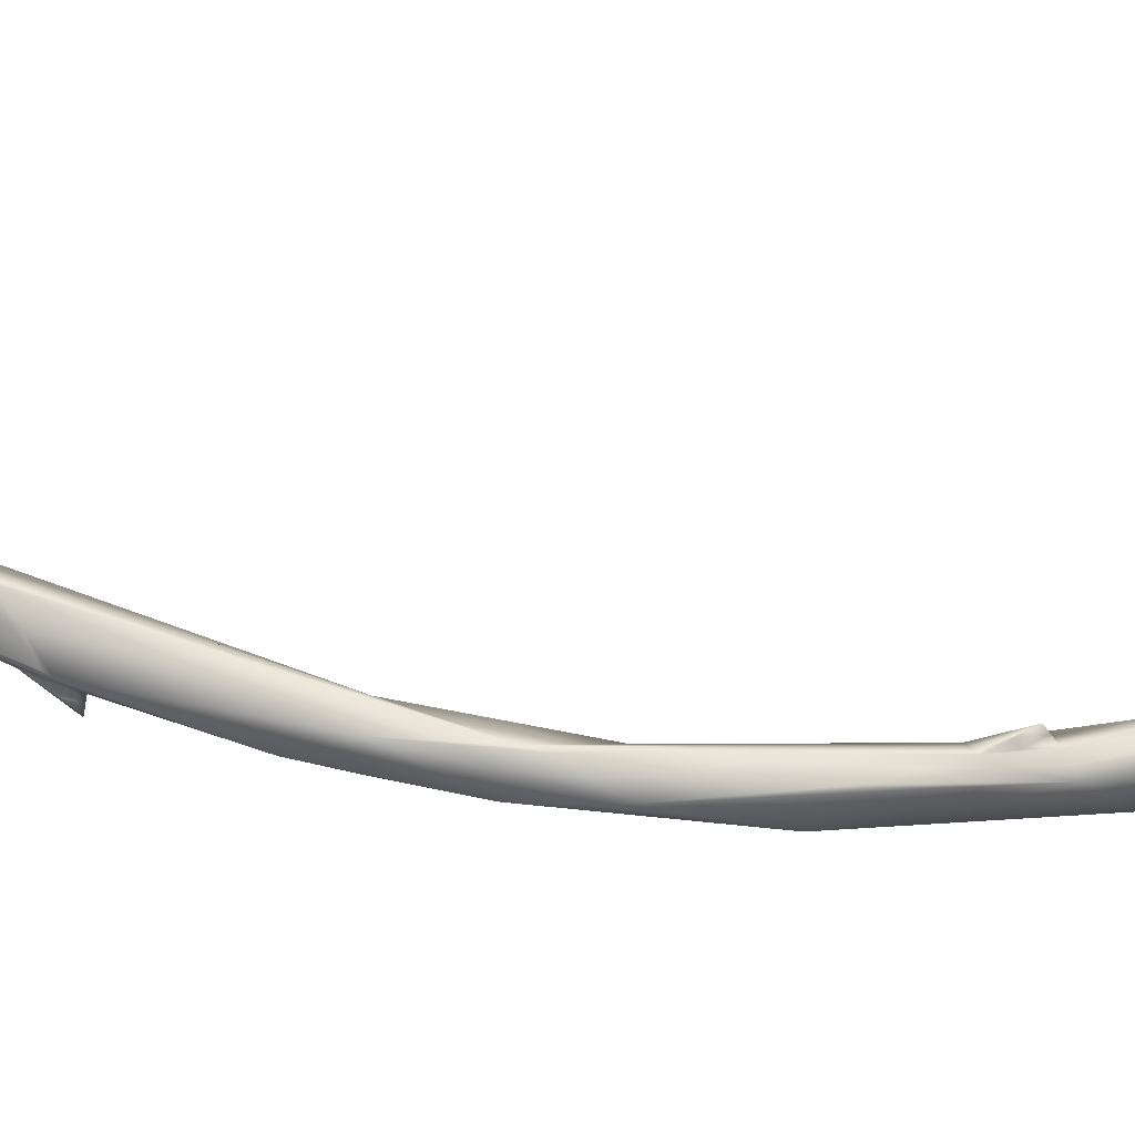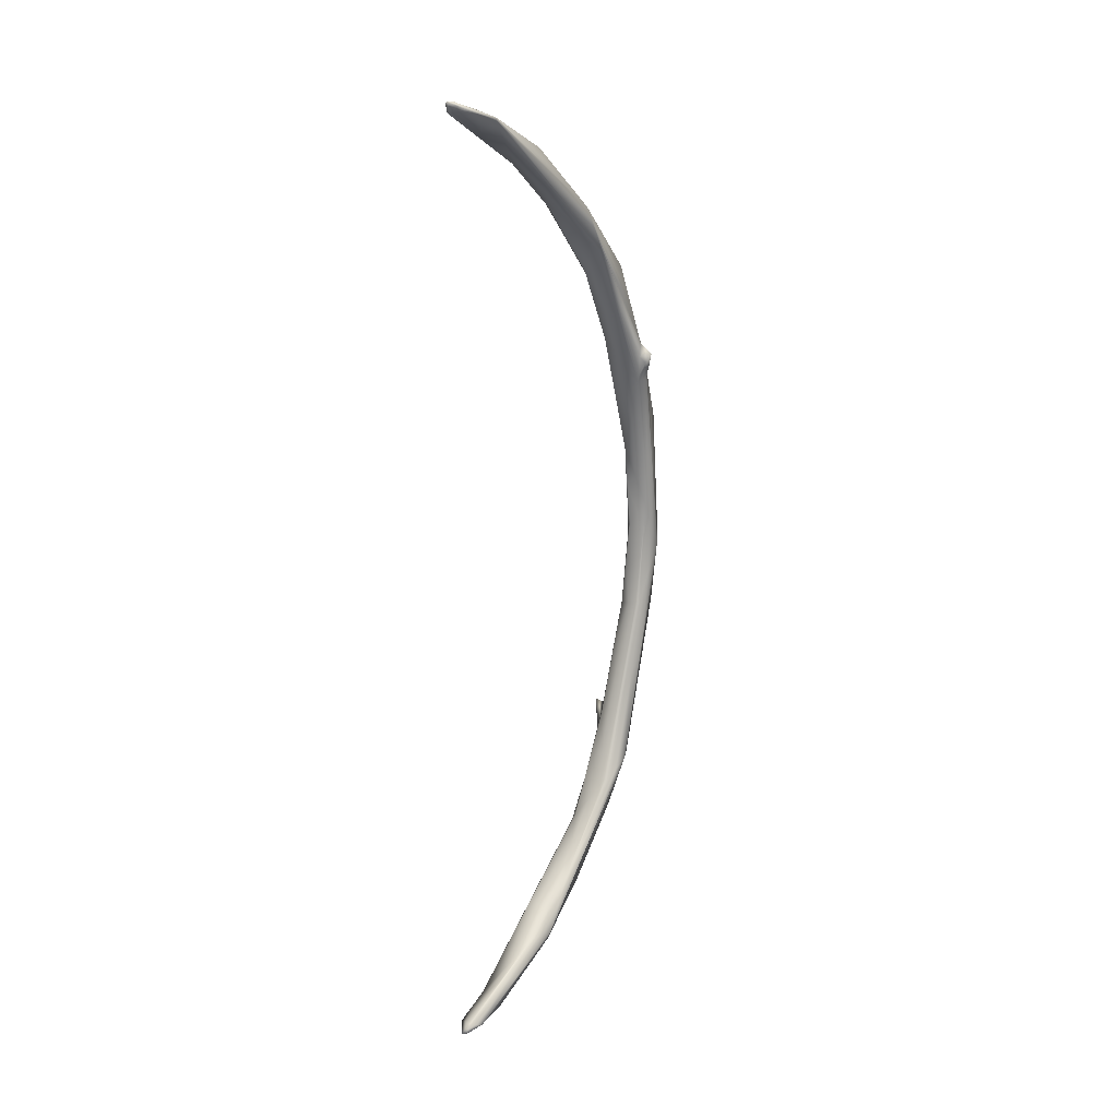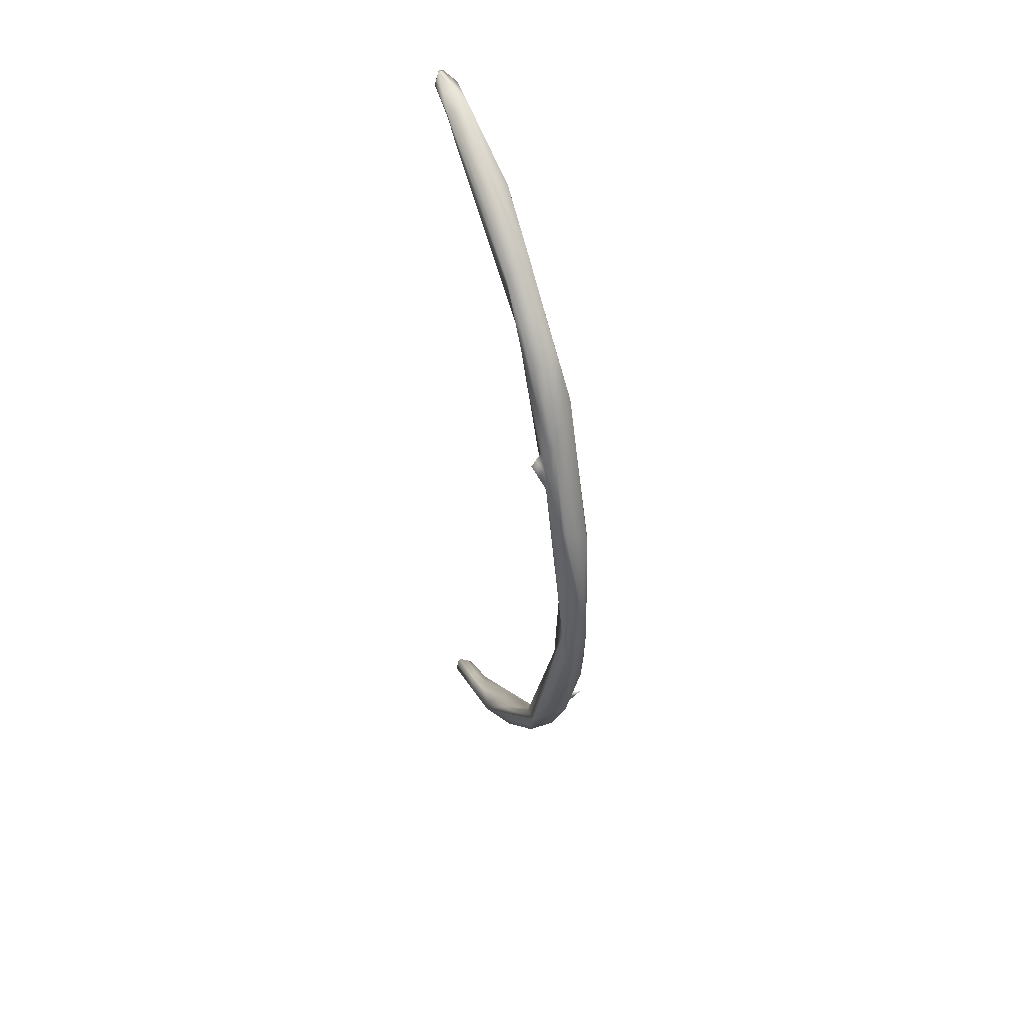
<metadata>
{"format":"obj","ext":"obj","renderer":"f3d","projection":"perspective","resolution":1024,"background":"white","views":[{"elev":-57.9,"azim":80.2,"up":"+Z"},{"elev":17.5,"azim":34.4,"up":"+Y"},{"elev":46.6,"azim":156.1,"up":"+Y"}]}
</metadata>
<code>
o Cube_Cube.001
v -0.05636 2.171 1.235
v -0.008789 2.153 1.281
v -0.02599 2.156 1.278
v -0.01493 2.201 1.304
v 0.004224 2.203 1.315
v 0.01283 2.206 1.293
v -0.03982 0.4139 -0.1611
v -0.04678 1.003 0.02212
v -0.002143 0.1307 -0.3432
v 0.04846 1.036 -0.1175
v -0.08277 1.184 0.004451
v -0.08078 1.192 -0.003681
v -0.04947 1.672 0.4833
v 0.07723 1.682 0.3688
v -0.05028 1.736 0.3975
v 0.05636 -2.171 1.235
v 0.01493 -2.201 1.304
v -0.004224 -2.203 1.315
v -0.01283 -2.206 1.293
v -0.05337 -0.9822 0.01952
v 0.07131 -0.1051 -0.3048
v 0.06792 -0.04991 -0.3135
v 0.08456 -1.194 0.008607
v 0.08026 -1.167 -0.01507
v 0.04036 -0.4093 -0.3046
v -0.0375 -1.072 -0.09969
v -0.04999 -1.015 -0.1262
v -0.07087 -0.5632 -0.2511
v -0.07618 -0.5522 -0.2416
v -0.07563 -0.3924 -0.2671
v 0.0481 -1.667 0.4784
v 0.05114 -1.74 0.4032
v -0.07714 -1.682 0.3688
v 0.07957 0.7851 -0.0867
v 0.09093 0.838 -0.07709
v 0.09871 0.9802 -0.07287
v 0.09419 0.9844 -0.08115
v 0.09599 0.8156 -0.1437
v 0.0983 0.7992 -0.1353
v 0.1534 0.9312 -0.08817
v -0.09646 -0.9434 -0.08053
v -0.09884 -1.044 -0.06043
v -0.09771 -1.106 -0.02171
v -0.1064 -1.081 -0.0368
v -0.1008 -0.9483 -0.07163
v -0.1573 -0.9489 -0.08839
v 0.05225 0.1146 -0.2186
v 0.05976 1.471 0.2532
v 0.07567 1.481 0.2482
v -0.04868 1.358 0.2009
v 0.05017 0.5968 -0.2613
v 0.065 0.5812 -0.2602
v -0.04611 1.908 0.7904
v 0.04332 1.974 0.7045
v -0.04988 -0.1295 -0.3308
v -0.05946 -0.4159 -0.1769
v 0.05054 -1.421 0.1018
v -0.1007 -1.087 -0.01473
v -0.03842 2.157 1.059
v 0.07553 2.028 0.9307
v 0.06676 2.128 1.058
v 0.05096 2.172 1.252
v 0.06703 2.112 1.056
v -0.04955 1.42 0.1007
v -0.0757 0.4837 -0.2469
v -0.06792 0.4846 -0.2599
v 0.06994 1.376 0.06741
v -0.07404 1.938 0.6954
v -0.07684 1.911 0.6787
v -0.04521 -0.01885 -0.2119
v -0.03101 0.01312 -0.2028
v -0.06692 -2.126 1.053
v -0.05096 -2.172 1.252
v -0.06764 -2.114 1.057
v -0.07551 -2.03 0.9317
v 0.02595 -2.156 1.278
v 0.00883 -2.153 1.281
v 0.03852 -2.156 1.055
v -0.06383 -1.468 0.2462
v -0.07587 -1.484 0.2458
v -0.06962 -1.381 0.06728
v 0.05921 -1.281 0.1315
v 0.04485 -1.283 0.1434
v 0.04834 -0.3972 -0.1728
v 0.03312 -0.407 -0.1618
v -0.04335 -1.976 0.7079
v 0.07403 -1.938 0.6952
v 0.077 -1.909 0.6774
v 0.046 -1.908 0.7903
v -0.001049 2.204 1.299
v -0.005354 2.202 1.309
v 0.00853 2.205 1.304
v 0.07645 1.581 0.3085
v 0.001048 -2.204 1.299
v 0.005354 -2.202 1.309
v -0.00853 -2.205 1.304
v 0.08241 -1.18 -0.003232
v -0.07325 -0.4778 -0.2591
v -0.08367 -0.7533 -0.1658
v -0.08632 -0.7478 -0.1611
v -0.07591 -0.4723 -0.2543
v -0.07651 -1.583 0.3073
v 0.08525 0.8116 -0.0819
v 0.08493 1.233 0.0835
v 0.09714 0.8074 -0.1395
v -0.09765 -0.9939 -0.07048
v -0.09828 -1.075 -0.04107
v -0.1318 -1.015 -0.06259
v 0.06772 1.476 0.2507
v 0.07128 2.07 0.9931
v 0.07115 2.078 0.9943
v 0.05886 2.15 1.155
v 0.05899 2.142 1.154
v -0.07181 0.4842 -0.2534
v -0.07544 1.924 0.687
v -0.07121 -2.078 0.9924
v -0.05894 -2.149 1.153
v -0.0593 -2.143 1.154
v -0.07157 -2.072 0.9941
v 0.07551 -1.923 0.6863
v -0.0652 2.054 0.9652
v -0.0666 2.041 0.9568
v 0.002452 2.066 0.8816
v -0.02745 2.031 1.036
v -0.03565 2.186 1.27
v -0.02046 2.178 1.291
v -0.002282 2.178 1.298
v 0.02759 2.188 1.284
v -0.04251 0.1975 -0.1865
v -0.03541 0.2135 -0.182
v -0.04773 1.18 0.1115
v -0.0433 0.7083 -0.0695
v 0.06646 0.2656 -0.2868
v 0.08195 0.3829 -0.2286
v 0.08481 0.3471 -0.22
v 0.08571 1.333 0.1438
v -0.03503 0.3077 -0.3015
v 0.02401 0.3638 -0.3022
v -0.01616 1.114 -0.06058
v -0.000546 1.228 -0.008402
v 0.04931 0.8163 -0.1894
v -0.04779 1.79 0.6368
v 0.072 1.905 0.7133
v 0.01347 1.709 0.3831
v -0.07741 1.565 0.3458
v -0.0798 1.547 0.3416
v 0.0652 -2.054 0.9651
v 0.06668 -2.04 0.9562
v 0.03565 -2.186 1.27
v 0.02044 -2.179 1.291
v 0.002303 -2.178 1.298
v -0.02759 -2.188 1.284
v -0.01317 -0.4115 -0.1693
v -0.01013 -0.6946 -0.07115
v 0.07794 -0.6493 -0.1481
v 0.01911 -0.1393 -0.3239
v -0.004764 -0.2694 -0.3177
v -0.004818 -0.712 -0.2154
v 0.01513 -1.091 -0.07064
v 0.02138 -1.12 -0.05738
v 0.00652 -1.247 0.001078
v -0.06276 -0.2609 -0.299
v -0.06038 -0.3463 -0.291
v -0.06782 -0.4841 -0.2092
v -0.08486 -0.8038 -0.1558
v 0.04648 -1.475 0.3109
v 0.07929 -1.566 0.3519
v 0.05084 -1.581 0.2525
v -0.013 -1.711 0.386
v -0.07203 -1.904 0.711
v 0.1258 0.8652 -0.1117
v 0.09482 0.9091 -0.07498
v 0.07133 1.01 -0.09932
v 0.09735 0.8979 -0.1083
v 0.09509 0.9 -0.1124
v -0.08743 -1.394 0.1736
v -0.1007 -1.017 -0.04318
v -0.129 -0.9486 -0.08001
v -0.0589 0.1776 -0.2954
v -0.06279 0.1771 -0.2889
v -0.02668 2.179 1.181
v 0.0319 2.189 1.273
v 0.0398 2.167 1.176
v 0.06591 0.4498 -0.1526
v -0.06216 1.837 0.5464
v -0.07435 0.8382 -0.1318
v -0.07923 0.8339 -0.1212
v 0.06966 1.128 0.08323
v 0.0833 1.159 0.08553
v 0.0102 1.398 0.08405
v -0.06573 1.271 0.1027
v -0.05623 2.047 0.877
v 0.01046 2.01 0.923
v -0.06147 1.909 0.7345
v -0.03988 -2.166 1.173
v -0.0319 -2.189 1.273
v 0.01284 -2.181 1.174
v 0.02672 -2.178 1.179
v 0.0503 -0.1413 -0.1957
v -0.05233 -0.2174 -0.1944
v -0.04523 -0.2014 -0.1898
v -0.05641 -0.699 -0.07868
v 0.06258 -1.839 0.5492
v 0.06031 -0.7882 -0.1598
v 0.05378 -0.8389 -0.02063
v 0.03898 -0.8449 -0.009195
v -0.009491 -1.375 0.1948
v 0.05983 -0.2511 -0.2388
v 0.07189 -1.237 0.07006
v -0.009537 -1.401 0.08456
v -0.07338 -1.531 0.2181
v -0.07569 -1.757 0.5887
v -0.06573 -1.791 0.6514
v 0.02741 -2.031 1.036
v -0.01082 -2.011 0.9234
v 0.0615 -1.909 0.7339
v 0.126 0.9557 -0.08052
v -0.08225 -1.277 0.1157
v -0.04739 2.164 1.147
v -0.04118 2.163 1.256
v 0.01062 0.06384 -0.2107
v 0.01988 0.5995 -0.1239
v 0.08207 1.18 -0.00687
v 0.08719 1.23 0.08764
v -0.02601 0.000641 -0.337
v 0.03289 0.04042 -0.3283
v 0.0592 1.206 -0.02503
v -0.06516 1.306 0.0485
v 0.005538 1.414 0.2271
v 0.06028 1.828 0.5366
v 0.0756 1.755 0.5894
v 0.06339 1.792 0.6544
v -0.04992 1.578 0.2491
v -0.002418 -2.066 0.8812
v 0.04116 -2.163 1.256
v 0.04744 -2.163 1.145
v -0.0586 -1.225 0.1328
v 0.0654 -1.294 0.04339
v 0.06755 -1.307 0.05523
v 0.05414 -0.2296 -0.309
v -0.06043 -0.7889 -0.1887
v -0.0598 -1.198 -0.02946
v -0.06042 -0.2056 -0.2395
v -0.06069 -0.2855 -0.2267
v -0.09981 -0.9963 -0.06603
v 0.04705 -1.787 0.6344
v -0.06024 -1.829 0.5384
v 0.1165 0.8581 -0.08743
v -0.08367 -1.244 0.02278
v -0.08423 -1.213 0.003425
v -0.07796 -0.6796 -0.1287
v -0.08012 -0.6821 -0.1243
v -0.1281 -0.9967 -0.07441
v -0.129 -1.018 -0.05156
v -0.01739 2.154 1.279
v -0.08177 1.188 0.000385
v 0.06962 -0.07749 -0.3091
v -0.04375 -1.043 -0.1129
v -0.07353 -0.5577 -0.2464
v 0.09645 0.9823 -0.07701
v -0.1026 -1.063 -0.04861
v -0.1021 -1.094 -0.02926
v 0.05758 0.589 -0.2607
v -0.09919 -1.096 -0.01822
v 0.0669 2.12 1.057
v -0.03811 -0.002863 -0.2073
v -0.06728 -2.12 1.055
v 0.01739 -2.154 1.28
v -0.06985 -1.476 0.246
v 0.05203 -1.282 0.1375
v 0.04073 -0.4021 -0.1673
v -0.03605 2.032 1.034
v 0.006218 0.2642 -0.1898
v 0.01639 0.8939 -0.03229
v 0.03143 0.3559 -0.3017
v 0.05673 0.8085 -0.1888
v -0.05776 0.4488 -0.204
v -0.06477 1.093 0.01329
v 0.005142 1.572 0.3682
v -0.04908 1.515 0.3421
v 0.07638 1.855 0.6497
v -0.00348 1.855 0.551
v -0.06316 1.791 0.581
v 0.07578 -0.6361 -0.1599
v 0.05366 -1.474 0.305
v -0.007864 -1.568 0.3623
v 0.08078 -1.551 0.343
v 0.06255 -1.788 0.5779
v 0.003894 -1.858 0.5556
v -0.07632 -1.856 0.6503
v 0.1247 0.8734 -0.1159
v 0.08894 0.7921 -0.111
v -0.08679 -1.295 0.112
v -0.07708 -0.9652 -0.02606
v -0.01279 2.182 1.176
v 0.07358 1.529 0.2181
v -0.008876 0.5407 -0.2606
v 0.05504 2.051 0.8812
v -0.01536 1.956 0.6999
v 0.04268 -0.1462 -0.1902
v -0.01526 -0.4863 -0.2779
v -0.05514 -2.051 0.8805
v 0.05627 -2.047 0.8749
v 0.03598 -2.032 1.034
v 0.01534 -1.957 0.7015
v 0.01417 2.143 1.058
v 0.02109 2.163 1.267
v -0.07567 0.04566 -0.257
v -0.0142 -2.141 1.054
v -0.02107 -2.163 1.267
v 0.001052 -0.197 -0.1823
v -0.004261 -1.132 0.08148
v 0.06178 0.00475 -0.2617
v 0.05583 -0.2572 -0.3047
v -0.05356 -1.227 -0.01621
v -0.07441 -1.029 -0.09331
v -0.09863 -0.9458 -0.07608
v 0.08049 0.6984 -0.2019
v 0.1221 0.8846 -0.08263
v -0.05132 2.036 0.9954
v -0.1155 -1.056 -0.04041
v 0.0695 1.773 0.6219
v -0.08452 -1.286 0.1139
v -0.07071 -1.774 0.62
v 0.04638 -0.8419 -0.01491
v 0.07648 1.144 0.08438
v -0.07679 0.8361 -0.1265
v 0.01137 -2.178 1.294
v -0.0786 1.556 0.3437
v 0.08338 0.365 -0.2243
v 0.01577 2.086 1.095
v -0.01137 2.178 1.294
v -0.01127 -1.556 0.2353
v 0.06722 -1.513 0.324
v -0.01252 0.8273 -0.1606
v 0.06586 -0.7441 -0.08436
v -0.07966 -1.121 0.04483
v -0.01594 -2.087 1.095
v -0.06444 1.531 0.3419
v 0.007801 1.791 0.6456
v -0.05909 0.1216 -0.2218
v -0.06366 1.571 0.2975
v 0.07591 0.8542 -0.1506
v -0.009341 -1.789 0.6429
v 0.06507 -1.573 0.3022
v 0.05133 -2.036 0.9951
v 0.01183 1.553 0.2336
v 0.07536 0.3984 -0.1863
v 0.01097 1.154 0.09738
v -0.06127 0.7711 -0.09537
f 1 220 125
f 60 231 281
f 25 156 240
f 9 275 226
f 10 140 227
f 37 223 136
f 15 185 282
f 78 197 309
f 78 303 236
f 78 309 234
f 52 318 133
f 83 206 312
f 24 238 160
f 9 225 137
f 26 161 315
f 27 158 159
f 65 180 308
f 41 251 100
f 75 212 290
f 40 217 319
f 43 249 176
f 38 174 291
f 46 254 178
f 83 207 166
f 46 178 253
f 2 307 127
f 71 201 311
f 7 273 222
f 59 123 192
f 4 181 125
f 8 131 278
f 59 295 306
f 59 192 219
f 71 221 130
f 24 204 284
f 54 230 282
f 25 157 156
f 7 222 132
f 29 164 244
f 13 142 283
f 66 297 137
f 14 230 143
f 50 229 280
f 17 198 149
f 78 234 303
f 85 153 154
f 77 310 151
f 21 313 208
f 16 235 149
f 59 306 123
f 31 246 288
f 27 241 158
f 27 242 316
f 28 241 165
f 25 301 157
f 32 203 289
f 10 227 173
f 86 247 289
f 40 248 171
f 33 247 170
f 12 228 139
f 36 224 172
f 20 202 294
f 20 237 312
f 85 300 311
f 28 259 98
f 42 107 261
f 3 272 255
f 62 182 128
f 14 93 136
f 73 196 152
f 24 284 97
f 24 160 159
f 30 162 98
f 23 287 167
f 38 175 174
f 55 180 179
f 19 196 195
f 19 197 94
f 47 300 199
f 70 200 266
f 76 304 268
f 21 314 257
f 350 132 8 278
f 349 188 48 229
f 348 184 47 313
f 347 190 64 233
f 346 216 89 304
f 345 239 23 167
f 344 215 89 246
f 343 276 10 173
f 342 228 12 145
f 341 243 70 129
f 340 193 53 142
f 339 280 13 283
f 338 310 77 214
f 337 237 20 294
f 336 208 84 205
f 335 297 66 186
f 334 285 31 288
f 333 210 57 168
f 332 91 4 126
f 4 91 90
f 331 307 2 124
f 17 95 94
f 28 99 259
f 37 104 260
f 63 110 265
f 61 112 265
f 75 116 119
f 72 117 267
f 68 115 121
f 330 257 22 134
f 70 266 129
f 329 145 12 256
f 9 138 275
f 52 263 276
f 14 143 281
f 328 95 17 150
f 87 120 147
f 327 186 66 114
f 41 99 106
f 82 270 285
f 33 170 290
f 40 171 291
f 43 176 293
f 59 181 295
f 62 112 182
f 326 188 34 103
f 325 270 82 205
f 324 212 75 119
f 323 269 79 218
f 322 231 60 110
f 321 264 58 254
f 57 238 239
f 81 242 315
f 30 101 243
f 41 106 317
f 35 103 319
f 43 107 249
f 41 317 251
f 44 108 261
f 320 194 53 272
f 220 320 272 3
f 1 122 320 220
f 122 69 194 320
f 261 253 42
f 261 108 253
f 108 46 253
f 251 252 56
f 251 317 252
f 317 45 252
f 249 250 81
f 249 107 250
f 107 42 250
f 319 248 40
f 319 103 248
f 103 34 248
f 317 245 45
f 317 106 245
f 106 42 245
f 243 244 70
f 243 101 244
f 101 29 244
f 315 258 26
f 315 242 258
f 242 27 258
f 239 97 23
f 239 238 97
f 238 24 97
f 108 321 254 46
f 44 262 321 108
f 262 43 264 321
f 232 322 110 63
f 48 109 322 232
f 109 49 231 322
f 264 323 218 58
f 43 293 323 264
f 293 80 269 323
f 213 324 119 74
f 79 269 324 213
f 269 80 212 324
f 271 325 205 84
f 85 206 325 271
f 206 83 270 325
f 189 326 103 35
f 49 109 326 189
f 109 48 188 326
f 182 183 6
f 182 112 183
f 112 61 183
f 295 90 6
f 295 181 90
f 181 4 90
f 293 102 80
f 293 176 102
f 176 33 102
f 291 105 38
f 291 171 105
f 171 39 105
f 290 116 75
f 290 170 116
f 170 72 116
f 285 166 31
f 285 270 166
f 270 83 166
f 106 165 42
f 106 99 165
f 99 28 165
f 187 327 114 65
f 11 256 327 187
f 256 12 186 327
f 147 148 16
f 147 120 148
f 120 88 148
f 268 328 150 76
f 77 151 328 268
f 151 18 95 328
f 281 111 60
f 281 143 111
f 143 61 111
f 276 141 10
f 276 263 141
f 263 51 141
f 275 263 52
f 275 138 263
f 138 51 263
f 146 329 256 11
f 69 115 329 146
f 115 68 145 329
f 129 130 7
f 129 266 130
f 266 71 130
f 105 330 134 38
f 39 135 330 105
f 135 21 257 330
f 121 122 1
f 121 115 122
f 115 69 122
f 267 118 74
f 267 117 118
f 117 73 118
f 119 267 74
f 119 116 267
f 116 72 267
f 265 113 63
f 265 112 113
f 112 62 113
f 265 111 61
f 265 110 111
f 110 60 111
f 260 224 36
f 260 104 224
f 104 49 224
f 259 100 29
f 259 99 100
f 99 41 100
f 94 96 19
f 94 95 96
f 95 18 96
f 193 331 124 53
f 63 113 331 193
f 113 62 307 331
f 90 92 6
f 90 91 92
f 91 5 92
f 255 332 126 3
f 2 127 332 255
f 127 5 91 332
f 169 333 168 32
f 33 211 333 169
f 211 81 210 333
f 287 334 288 88
f 23 209 334 287
f 209 82 285 334
f 139 335 186 12
f 10 141 335 139
f 141 51 297 335
f 209 336 205 82
f 23 155 336 209
f 155 21 208 336
f 177 337 294 45
f 58 218 337 177
f 218 79 237 337
f 215 338 214 89
f 74 118 338 215
f 118 73 310 338
f 146 339 283 69
f 11 191 339 146
f 191 50 280 339
f 279 340 142 13
f 48 232 340 279
f 232 63 193 340
f 277 341 129 7
f 65 308 341 277
f 308 30 243 341
f 185 342 145 68
f 15 233 342 185
f 233 64 228 342
f 175 343 173 37
f 38 318 343 175
f 318 52 276 343
f 286 344 246 31
f 79 213 344 286
f 213 74 215 344
f 203 345 167 87
f 32 168 345 203
f 168 57 239 345
f 235 346 304 76
f 16 148 346 235
f 148 88 216 346
f 144 347 233 15
f 14 296 347 144
f 296 67 190 347
f 135 348 313 21
f 39 292 348 135
f 292 34 184 348
f 131 349 229 50
f 8 274 349 131
f 274 34 188 349
f 187 350 278 11
f 65 277 350 187
f 277 7 132 350
f 257 240 22
f 257 314 240
f 314 25 240
f 268 214 77
f 268 304 214
f 304 89 214
f 266 201 71
f 266 200 201
f 200 56 201
f 199 271 84
f 199 300 271
f 300 85 271
f 94 198 17
f 94 197 198
f 197 78 198
f 195 117 72
f 195 196 117
f 196 73 117
f 179 114 66
f 179 180 114
f 180 65 114
f 174 260 36
f 174 175 260
f 175 37 260
f 167 120 87
f 167 287 120
f 287 88 120
f 98 163 28
f 98 162 163
f 162 55 163
f 159 258 27
f 159 160 258
f 160 26 258
f 97 155 23
f 97 284 155
f 284 21 155
f 152 96 18
f 152 196 96
f 196 19 96
f 136 104 37
f 136 93 104
f 93 49 104
f 128 92 5
f 128 182 92
f 182 6 92
f 255 124 2
f 255 272 124
f 272 53 124
f 261 262 44
f 261 107 262
f 107 43 262
f 98 101 30
f 98 259 101
f 259 29 101
f 311 221 71
f 311 300 221
f 300 47 221
f 312 207 83
f 312 237 207
f 237 79 207
f 294 252 45
f 294 202 252
f 202 56 252
f 172 189 35
f 172 224 189
f 224 49 189
f 139 140 10
f 139 228 140
f 228 64 140
f 170 302 72
f 170 247 302
f 247 86 302
f 171 292 39
f 171 248 292
f 248 34 292
f 289 169 32
f 289 247 169
f 247 33 169
f 173 223 37
f 173 227 223
f 227 67 223
f 289 305 86
f 289 203 305
f 203 87 305
f 157 163 55
f 157 301 163
f 301 28 163
f 165 316 42
f 165 241 316
f 241 27 316
f 316 250 42
f 316 242 250
f 242 81 250
f 158 301 25
f 158 241 301
f 241 28 301
f 288 216 88
f 288 246 216
f 246 89 216
f 123 298 54
f 123 306 298
f 306 61 298
f 149 150 17
f 149 235 150
f 235 76 150
f 208 199 84
f 208 313 199
f 313 47 199
f 151 152 18
f 151 310 152
f 310 73 152
f 154 202 20
f 154 153 202
f 153 56 202
f 303 305 87
f 303 234 305
f 234 86 305
f 149 236 16
f 149 198 236
f 198 78 236
f 280 279 13
f 280 229 279
f 229 48 279
f 143 298 61
f 143 230 298
f 230 54 298
f 137 138 9
f 137 297 138
f 297 51 138
f 283 194 69
f 283 142 194
f 142 53 194
f 244 200 70
f 244 164 200
f 164 56 200
f 132 274 8
f 132 222 274
f 222 34 274
f 156 225 9
f 156 157 225
f 157 55 225
f 282 144 15
f 282 230 144
f 230 14 144
f 284 314 21
f 284 204 314
f 204 25 314
f 130 273 7
f 130 221 273
f 221 47 273
f 219 121 1
f 219 192 121
f 192 68 121
f 306 183 61
f 306 295 183
f 295 6 183
f 278 191 11
f 278 131 191
f 131 50 191
f 125 219 1
f 125 181 219
f 181 59 219
f 192 299 68
f 192 123 299
f 123 54 299
f 222 184 34
f 222 273 184
f 273 47 184
f 311 153 85
f 311 201 153
f 201 56 153
f 127 128 5
f 127 307 128
f 307 62 128
f 253 245 42
f 253 178 245
f 178 45 245
f 166 286 31
f 166 207 286
f 207 79 286
f 178 177 45
f 178 254 177
f 254 58 177
f 291 217 40
f 291 174 217
f 174 36 217
f 176 211 33
f 176 249 211
f 249 81 211
f 319 172 35
f 319 217 172
f 217 36 172
f 290 102 33
f 290 212 102
f 212 80 102
f 100 164 29
f 100 251 164
f 251 56 164
f 308 162 30
f 308 180 162
f 180 55 162
f 159 204 24
f 159 158 204
f 158 25 204
f 315 210 81
f 315 161 210
f 161 57 210
f 137 179 66
f 137 225 179
f 225 55 179
f 160 161 26
f 160 238 161
f 238 57 161
f 312 154 20
f 312 206 154
f 206 85 154
f 133 134 22
f 133 318 134
f 318 38 134
f 234 302 86
f 234 309 302
f 309 72 302
f 236 147 16
f 236 303 147
f 303 87 147
f 309 195 72
f 309 197 195
f 197 19 195
f 282 299 54
f 282 185 299
f 185 68 299
f 136 296 14
f 136 223 296
f 223 67 296
f 227 190 67
f 227 140 190
f 140 64 190
f 226 133 22
f 226 275 133
f 275 52 133
f 240 226 22
f 240 156 226
f 156 9 226
f 281 93 14
f 281 231 93
f 231 49 93
f 125 126 4
f 125 220 126
f 220 3 126

</code>
